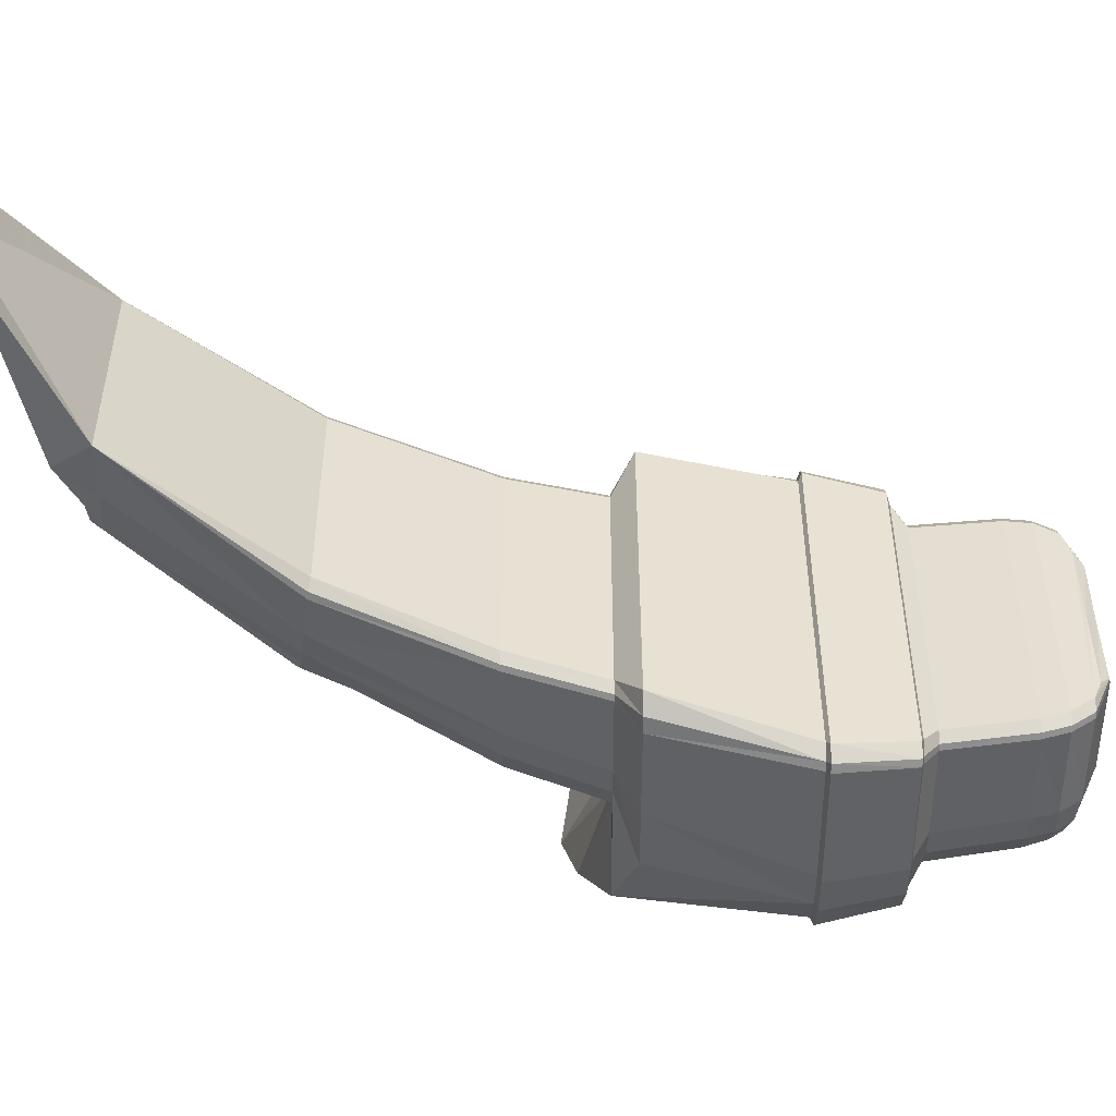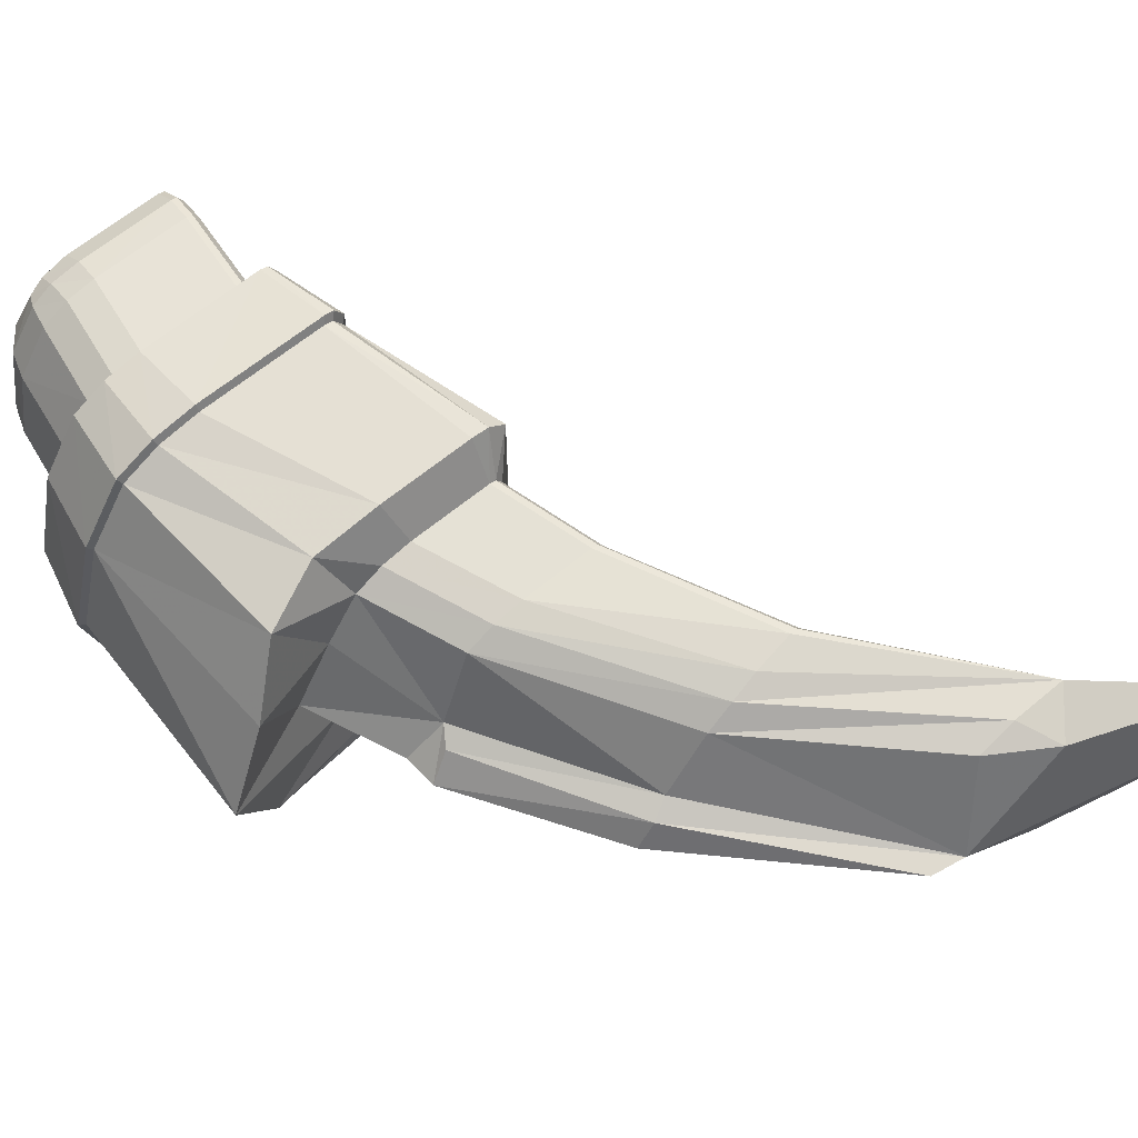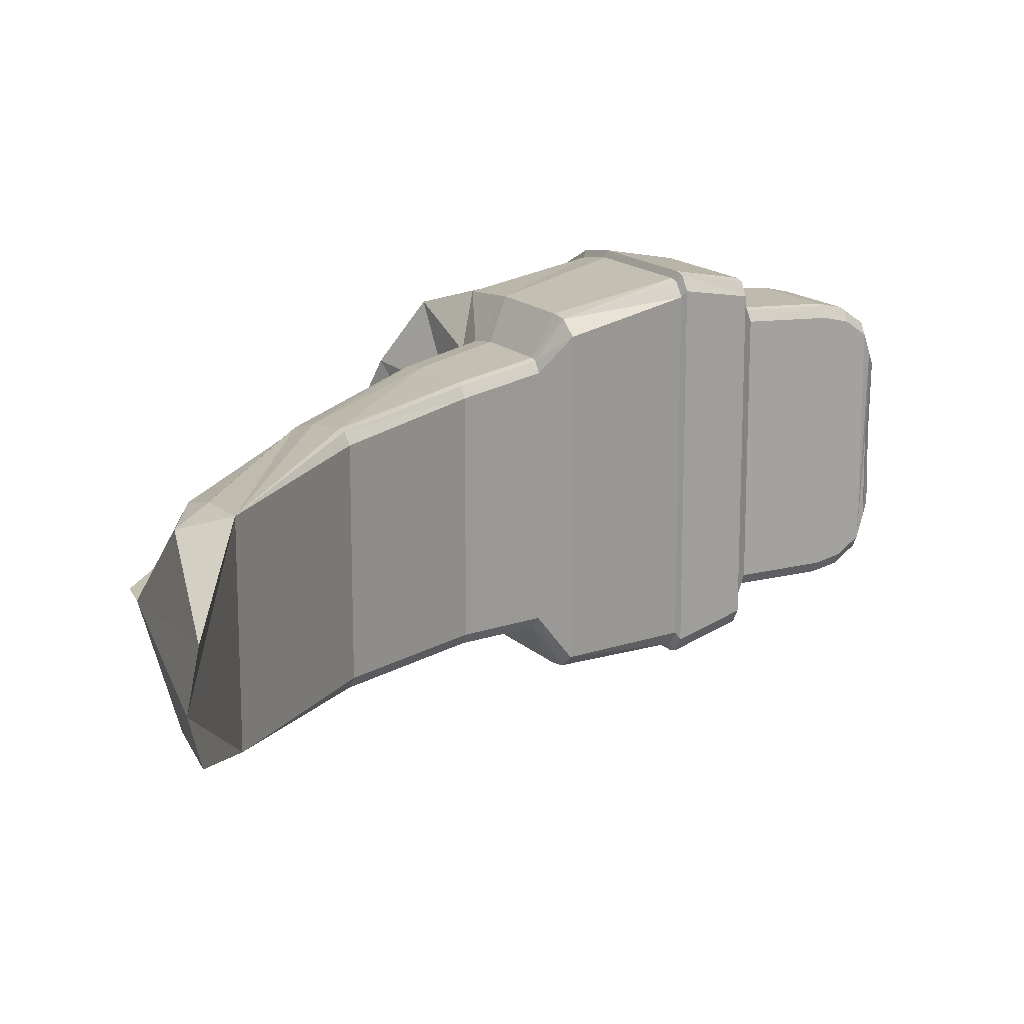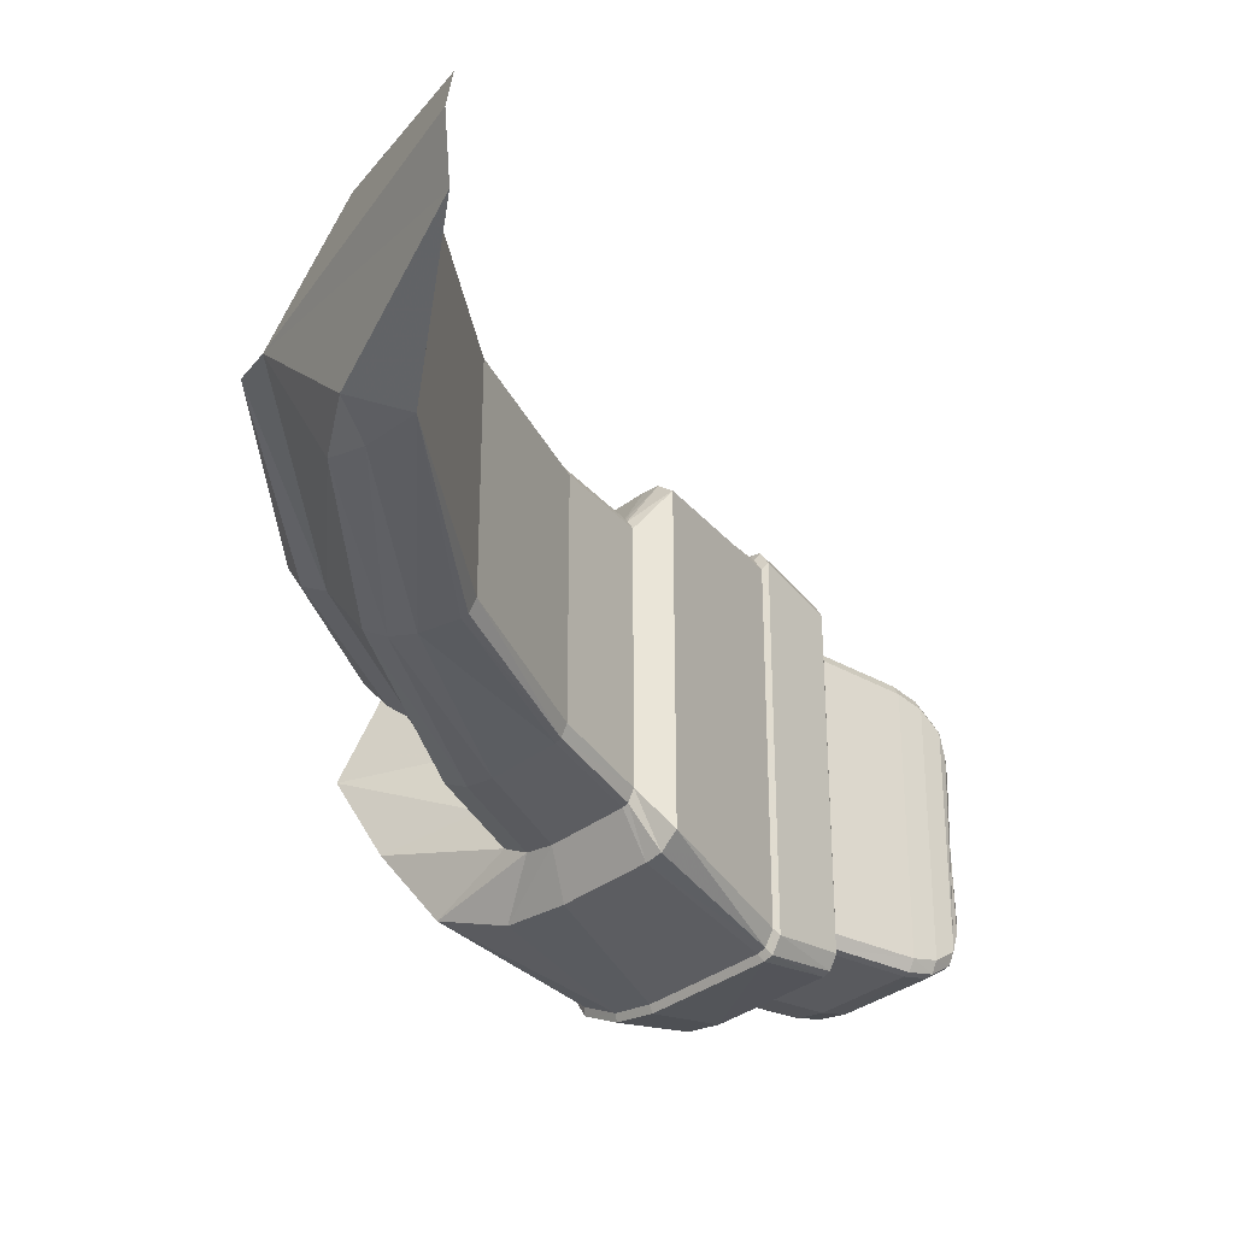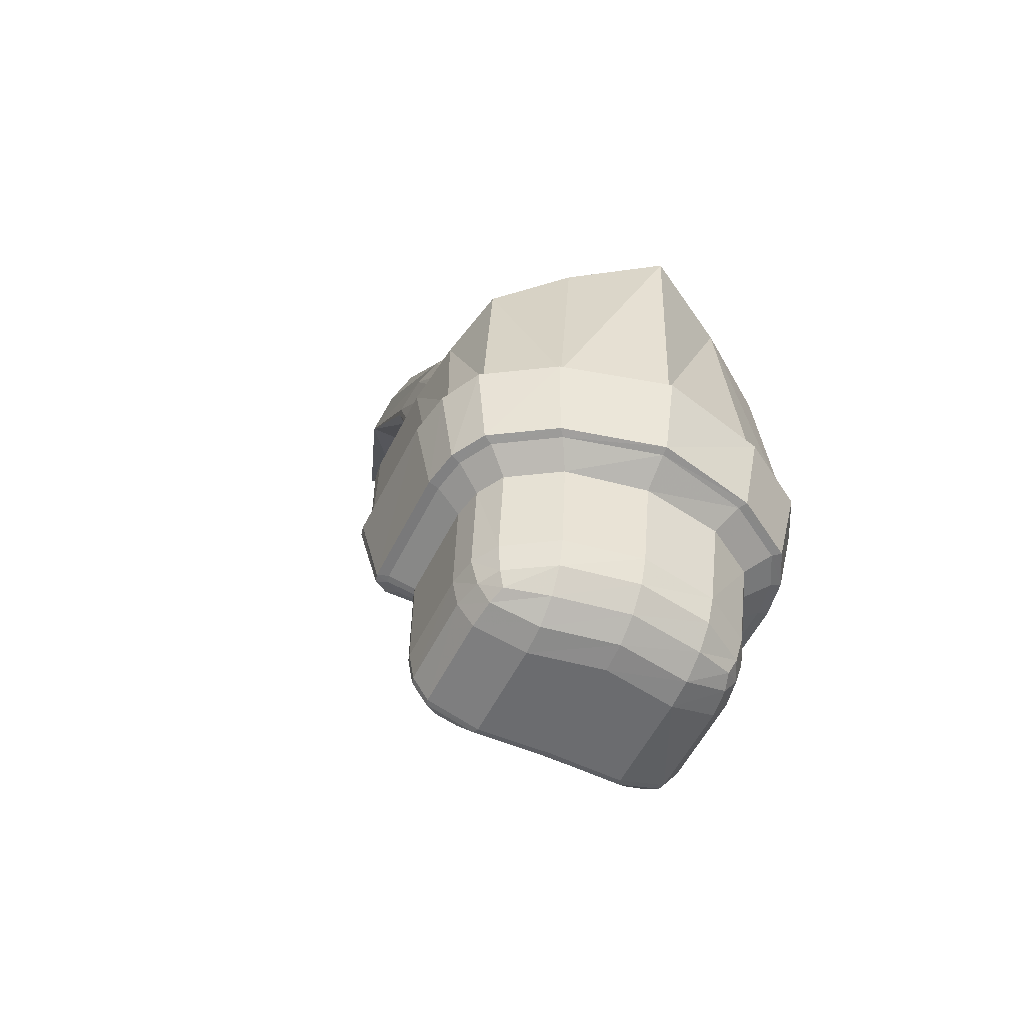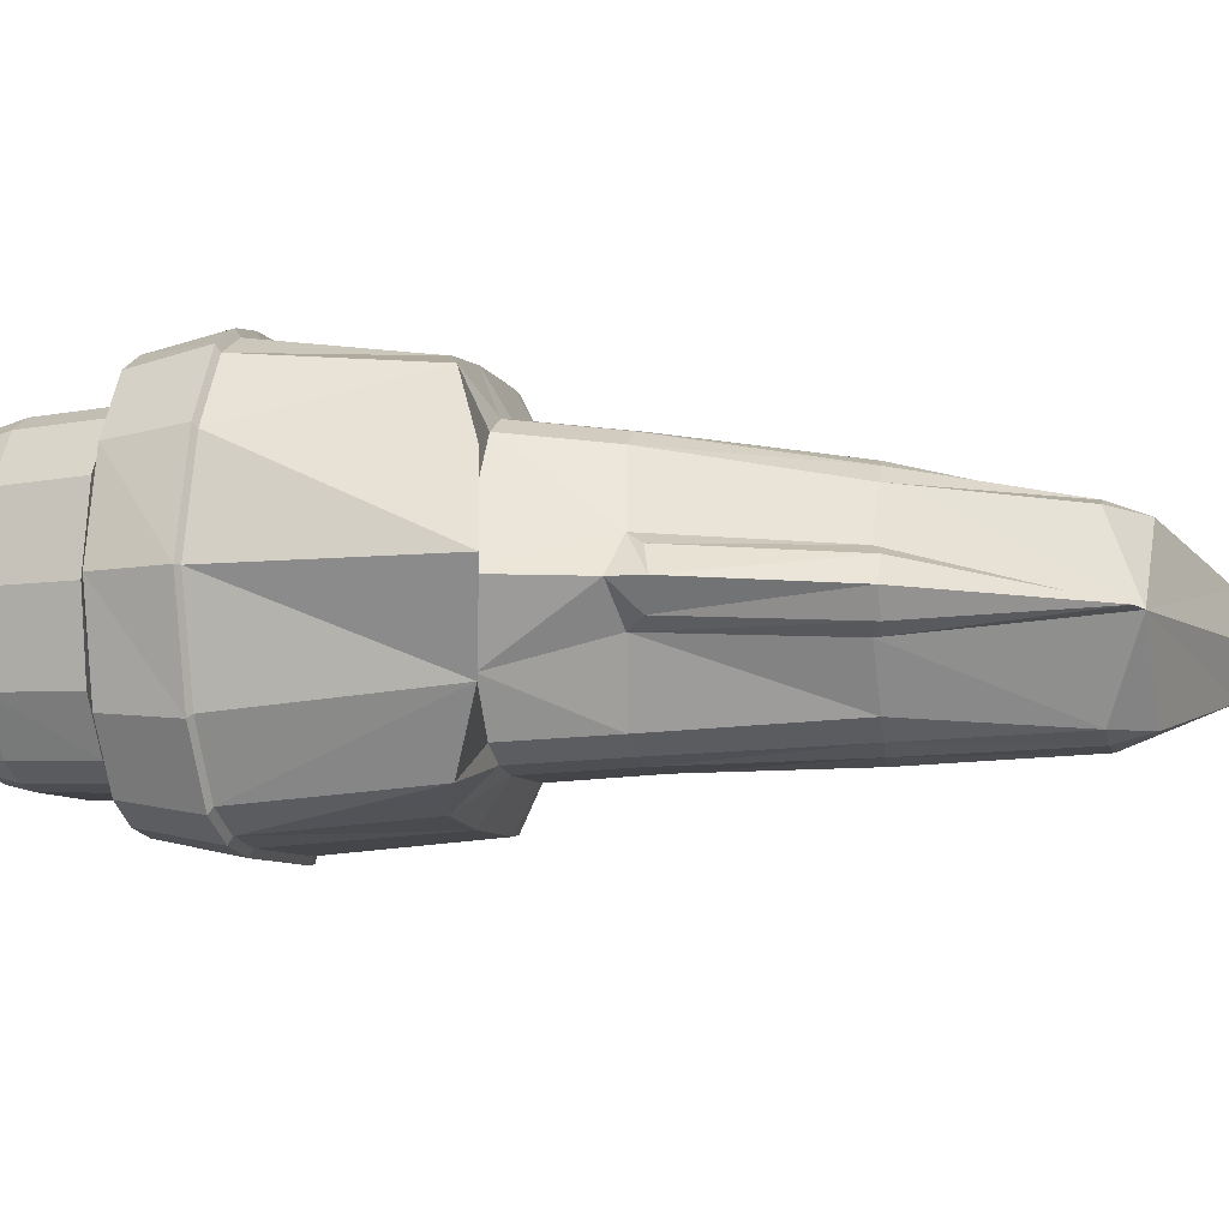
<metadata>
{"format":"obj","ext":"obj","renderer":"f3d","projection":"perspective","resolution":1024,"background":"white","views":[{"elev":-50.0,"azim":-89.9,"up":"+Z"},{"elev":62.5,"azim":139.8,"up":"+Z"},{"elev":16.3,"azim":-119.6,"up":"+Z"},{"elev":-33.2,"azim":-133.1,"up":"+Z"},{"elev":-53.7,"azim":64.2,"up":"+Y"},{"elev":-7.2,"azim":104.7,"up":"+Z"}]}
</metadata>
<code>
o character_knightArmLeft_Cube.005
v 0.07356 0.7437 -0
v 0.2439 0.7006 -0
v 0.4226 0.4799 -0
v 0.4689 0.2521 -0
v 0.1665 0.6772 -0.06209
v 0.1868 0.7012 -0.05343
v 0.2232 0.6785 -0.05524
v 0.1992 0.6772 -0.06112
v 0.3426 0.5857 -0.02135
v 0.2811 0.5801 -0.07126
v 0.3156 0.5844 -0.05505
v 0.2989 0.583 -0.06568
v 0.4016 0.4849 -0.02254
v 0.3449 0.4799 -0.07845
v 0.3806 0.4799 -0.06621
v 0.3636 0.4799 -0.07527
v 0.4603 0.2521 -0.04878
v 0.4066 0.2521 -0.09059
v 0.4416 0.2521 -0.07834
v 0.4249 0.2521 -0.0874
v 0.4019 0.1569 -0.04505
v 0.3982 0.1993 -0.08888
v 0.4517 0.1988 -0.04705
v 0.3971 0.1694 -0.07534
v 0.4194 0.16 -0.0453
v 0.4144 0.1715 -0.0734
v 0.4247 0.1747 -0.07027
v 0.4159 0.1992 -0.08579
v 0.4323 0.1991 -0.07676
v 0.3969 0.1832 -0.08502
v 0.4151 0.1826 -0.08126
v 0.4286 0.1834 -0.07397
v 0.4463 0.1827 -0.04638
v 0.435 0.1691 -0.04577
v 0.46 0.1988 -0
v 0.4099 0.1569 -0
v 0.454 0.1828 -0
v 0.4424 0.1692 -0
v 0.4269 0.1601 -0
v 0.1665 0.6772 0.06209
v 0.1868 0.7012 0.05343
v 0.1992 0.6772 0.06112
v 0.2232 0.6785 0.05524
v 0.2811 0.5801 0.07126
v 0.3426 0.5857 0.02135
v 0.2989 0.583 0.06568
v 0.3156 0.5844 0.05505
v 0.3449 0.4799 0.07845
v 0.4016 0.4849 0.02254
v 0.3636 0.4799 0.07527
v 0.3806 0.4799 0.06621
v 0.4066 0.2521 0.09059
v 0.4603 0.2521 0.04878
v 0.4249 0.2521 0.0874
v 0.4416 0.2521 0.07834
v 0.4019 0.1569 0.04505
v 0.4517 0.1988 0.04705
v 0.3982 0.1993 0.08888
v 0.4194 0.16 0.0453
v 0.435 0.1691 0.04577
v 0.4247 0.1747 0.07027
v 0.4323 0.1991 0.07676
v 0.4463 0.1827 0.04638
v 0.4286 0.1834 0.07397
v 0.3969 0.1832 0.08502
v 0.3971 0.1694 0.07534
v 0.4159 0.1992 0.08579
v 0.4151 0.1826 0.08126
v 0.4144 0.1715 0.0734
v 0.08158 0.7335 -0.03029
v 0.2557 0.5766 -0.07383
v 0.2471 0.575 -0.06615
v 0.2513 0.576 -0.07306
v 0.3008 0.4799 -0.07845
v 0.2928 0.4799 -0.07088
v 0.2968 0.4799 -0.07744
v 0.3458 0.2521 -0.09059
v 0.3381 0.2521 -0.08289
v 0.3419 0.2521 -0.08955
v 0.3319 0.164 -0
v 0.341 0.1569 -0
v 0.3371 0.1578 -0
v 0.08158 0.7335 0.03029
v 0.2471 0.575 0.06615
v 0.2557 0.5766 0.07383
v 0.2513 0.576 0.07306
v 0.2928 0.4799 0.07088
v 0.3008 0.4799 0.07845
v 0.2968 0.4799 0.07744
v 0.3381 0.2521 0.08289
v 0.3458 0.2521 0.09059
v 0.3419 0.2521 0.08955
v 0.3317 0.1993 -0.08107
v 0.3393 0.1993 -0.08888
v 0.3355 0.1993 -0.08783
v 0.331 0.1641 -0.05401
v 0.3396 0.1569 -0.04505
v 0.3357 0.1579 -0.04625
v 0.3377 0.1831 -0.08511
v 0.3301 0.1831 -0.07715
v 0.3339 0.1831 -0.08405
v 0.3372 0.1693 -0.07546
v 0.3297 0.1693 -0.06729
v 0.3334 0.1693 -0.07437
v 0.331 0.1641 0.05401
v 0.3396 0.1569 0.04505
v 0.3357 0.1579 0.04625
v 0.3393 0.1993 0.08888
v 0.3317 0.1993 0.08107
v 0.3355 0.1993 0.08783
v 0.3372 0.1693 0.07546
v 0.3297 0.1693 0.06729
v 0.3334 0.1693 0.07437
v 0.3377 0.1831 0.08511
v 0.3301 0.1831 0.07715
v 0.3339 0.1831 0.08405
v 0.3176 0.4214 0.08297
v 0.3136 0.4214 0.08196
v 0.3097 0.4214 0.07538
v 0.3097 0.4214 -0.07538
v 0.3136 0.4214 -0.08196
v 0.3176 0.4214 -0.08297
v 0.4229 0.4214 0.04117
v 0.4033 0.4214 0.07073
v 0.3864 0.4214 0.07979
v 0.3678 0.4214 0.08297
v 0.3678 0.4214 -0.08297
v 0.3864 0.4214 -0.07979
v 0.4033 0.4214 -0.07073
v 0.4229 0.4214 -0.04117
v 0.4461 0.4214 -0
v 0.479 0.2637 0.06044
v 0.4631 0.3116 0.1051
v 0.4557 0.2637 0.09705
v 0.4389 0.3116 0.1173
v 0.435 0.2637 0.1082
v 0.4124 0.2636 0.112
v 0.4124 0.3116 0.1216
v 0.4124 0.3116 -0.1216
v 0.4124 0.2636 -0.112
v 0.4389 0.3116 -0.1173
v 0.435 0.2637 -0.1082
v 0.4631 0.3116 -0.1051
v 0.4557 0.2637 -0.09705
v 0.479 0.2637 -0.06044
v 0.4887 0.3116 -0.06498
v 0.5074 0.4489 -0
v 0.479 0.4396 -0.05123
v 0.4535 0.4217 -0.09221
v 0.3744 0.4072 -0.1082
v 0.3744 0.4072 0.1082
v 0.4158 0.4072 0.104
v 0.479 0.4396 0.05123
v 0.4535 0.4217 0.09221
v 0.3164 0.4072 -0.1082
v 0.3057 0.4072 -0.1068
v 0.2951 0.4072 -0.09827
v 0.4158 0.4072 -0.104
v 0.2951 0.4072 0.09827
v 0.3057 0.4072 0.1068
v 0.3164 0.4072 0.1082
v 0.4856 0.3138 -0.0626
v 0.4748 0.2621 -0.05709
v 0.4528 0.2621 -0.09167
v 0.461 0.3138 -0.1012
v 0.4333 0.2621 -0.1022
v 0.4376 0.3137 -0.113
v 0.4119 0.262 -0.1058
v 0.4121 0.3136 -0.1171
v 0.4121 0.3136 0.1171
v 0.4119 0.262 0.1058
v 0.4333 0.2621 0.1022
v 0.4376 0.3137 0.113
v 0.4528 0.2621 0.09167
v 0.461 0.3138 0.1012
v 0.4748 0.2621 0.05709
v 0.4856 0.3138 0.0626
v 0.502 0.3138 0
v 0.4884 0.2626 0
v 0.3348 0.3136 -0.1171
v 0.3409 0.2619 -0.1056
v 0.3364 0.2618 -0.1043
v 0.3293 0.3137 -0.1158
v 0.3321 0.2617 -0.09631
v 0.3237 0.3136 -0.1071
v 0.3237 0.3136 0.1071
v 0.3321 0.2617 0.09631
v 0.3364 0.2618 0.1043
v 0.3293 0.3137 0.1158
v 0.3409 0.2619 0.1056
v 0.3348 0.3136 0.1171
v 0.4887 0.3116 0.06498
v 0.5057 0.3116 0
v 0.4933 0.264 0
v 0.3322 0.3116 -0.1216
v 0.3372 0.2636 -0.1118
v 0.3325 0.2635 -0.1104
v 0.3264 0.3116 -0.1202
v 0.3278 0.2635 -0.102
v 0.3207 0.3115 -0.1112
v 0.3207 0.3115 0.1112
v 0.3278 0.2635 0.102
v 0.3325 0.2635 0.1104
v 0.3264 0.3116 0.1202
v 0.3372 0.2636 0.1118
v 0.3322 0.3116 0.1216
v 0.2645 0.6967 -0
v 0.3656 0.5918 -0
v 0.4217 0.5 -0
v 0.3547 0.5916 -0.01544
v 0.4086 0.4949 -0.0161
v 0.4086 0.4949 0.0161
v 0.3547 0.5916 0.01544
f 125 126 151 152
f 131 3 49 123
f 83 40 41
f 123 124 154 153
f 130 13 3 131
f 75 87 84 72
f 72 84 40 5
f 127 128 158 150
f 120 119 87 75
f 85 88 48 44
f 40 85 44
f 2 1 83 41
f 87 89 86 84
f 5 70 6
f 7 8 6
f 8 5 6
f 43 2 41
f 40 42 41
f 42 43 41
f 9 11 7 2
f 13 15 11 9
f 7 11 12 8
f 8 12 10 5
f 130 129 15 13
f 11 15 16 12
f 12 16 14 10
f 128 129 149 158
f 129 130 148 149
f 74 122 121 76
f 47 45 2 43
f 40 44 46 42
f 42 46 47 43
f 51 49 45 47
f 44 48 50 46
f 46 50 51 47
f 124 123 49 51
f 119 120 157 159
f 48 126 125 50
f 130 131 147 148
f 126 117 161 151
f 161 191 170 151
f 131 123 153 147
f 2 7 6
f 122 74 14 127
f 74 71 10 14
f 71 5 10
f 70 5 1
f 5 71 73
f 78 90 187 184
f 71 74 76 73
f 76 121 120 75
f 15 129 128 16
f 1 40 83
f 40 86 85
f 119 118 89 87
f 86 89 88 85
f 147 153 177 178
f 177 153 154 175
f 88 117 126 48
f 148 147 178 162
f 152 173 175 154
f 151 170 173 152
f 73 72 5
f 5 40 1
f 16 128 127 14
f 50 125 124 51
f 89 118 117 88
f 160 189 191 161
f 90 92 188 187
f 77 79 182 181
f 18 77 181 168
f 91 52 171 190
f 54 55 174 172
f 55 53 176 174
f 53 4 179 176
f 79 78 184 182
f 19 20 166 164
f 92 91 190 188
f 183 185 157 156
f 20 18 168 166
f 52 54 172 171
f 4 17 163 179
f 155 180 183 156
f 124 125 152 154
f 120 121 156 157
f 165 149 148 162
f 122 127 150 155
f 149 165 167 158
f 121 122 155 156
f 186 189 160 159
f 167 169 150 158
f 118 119 159 160
f 84 86 40
f 186 159 157 185
f 180 155 150 169
f 117 118 160 161
f 2 6 70 1
f 76 75 72 73
f 17 19 164 163
f 106 81 36 56
f 35 4 53 57
f 78 93 109 90
f 23 17 4 35
f 91 108 58 52
f 93 100 115 109
f 21 24 26 25
f 25 26 27 34
f 33 32 29 23
f 22 28 31 30
f 28 29 32 31
f 30 31 26 24
f 31 32 27 26
f 34 27 32 33
f 59 69 66 56
f 60 61 69 59
f 57 62 64 63
f 63 64 61 60
f 58 108 114 65
f 58 65 68 67
f 65 66 69 68
f 67 68 64 62
f 68 69 61 64
f 65 114 111 66
f 100 103 112 115
f 106 56 66 111
f 102 24 21 97
f 23 29 19 17
f 19 29 28 20
f 20 28 22 18
f 36 21 25 39
f 39 25 34 38
f 38 34 33 37
f 37 33 23 35
f 57 53 55 62
f 52 58 67 54
f 54 67 62 55
f 56 36 39 59
f 59 39 38 60
f 60 38 37 63
f 63 37 35 57
f 103 96 80 105 112
f 94 77 18 22
f 30 99 94 22
f 24 102 99 30
f 81 97 21 36
f 94 99 101 95
f 104 103 100 101
f 99 102 104 101
f 98 96 103 104
f 102 97 98 104
f 113 112 105 107
f 106 111 113 107
f 116 115 112 113
f 111 114 116 113
f 110 109 115 116
f 114 108 110 116
f 79 95 93 78
f 82 80 96 98
f 95 79 77 94
f 97 81 82 98
f 90 109 110 92
f 108 91 92 110
f 107 105 80 82
f 81 106 107 82
f 101 100 93 95
f 3 13 211 209
f 45 49 212 213
f 9 2 207 210
f 49 3 209 212
f 145 144 143 146
f 180 169 139 195
f 183 180 195 198
f 163 164 144 145
f 168 181 196 140
f 172 174 134 136
f 186 185 200 201
f 173 170 138 135
f 181 182 197 196
f 184 187 202 199
f 191 189 204 206
f 171 172 136 137
f 176 179 194 132
f 178 177 192 193
f 188 190 205 203
f 169 167 141 139
f 144 142 141 143
f 142 140 139 141
f 137 136 135 138
f 136 134 133 135
f 134 132 192 133
f 194 145 146 193
f 193 192 132 194
f 196 197 198 195
f 197 199 200 198
f 202 203 204 201
f 203 205 206 204
f 199 202 201 200
f 140 196 195 139
f 205 137 138 206
f 182 184 199 197
f 175 173 135 133
f 190 171 137 205
f 165 162 146 143
f 174 176 132 134
f 170 191 206 138
f 164 166 142 144
f 185 183 198 200
f 177 175 133 192
f 167 165 143 141
f 187 188 203 202
f 166 168 140 142
f 179 163 145 194
f 189 186 201 204
f 162 178 193 146
f 209 208 213 212
f 208 207 213
f 211 210 208 209
f 210 207 208
f 2 45 213 207
f 13 9 210 211

</code>
